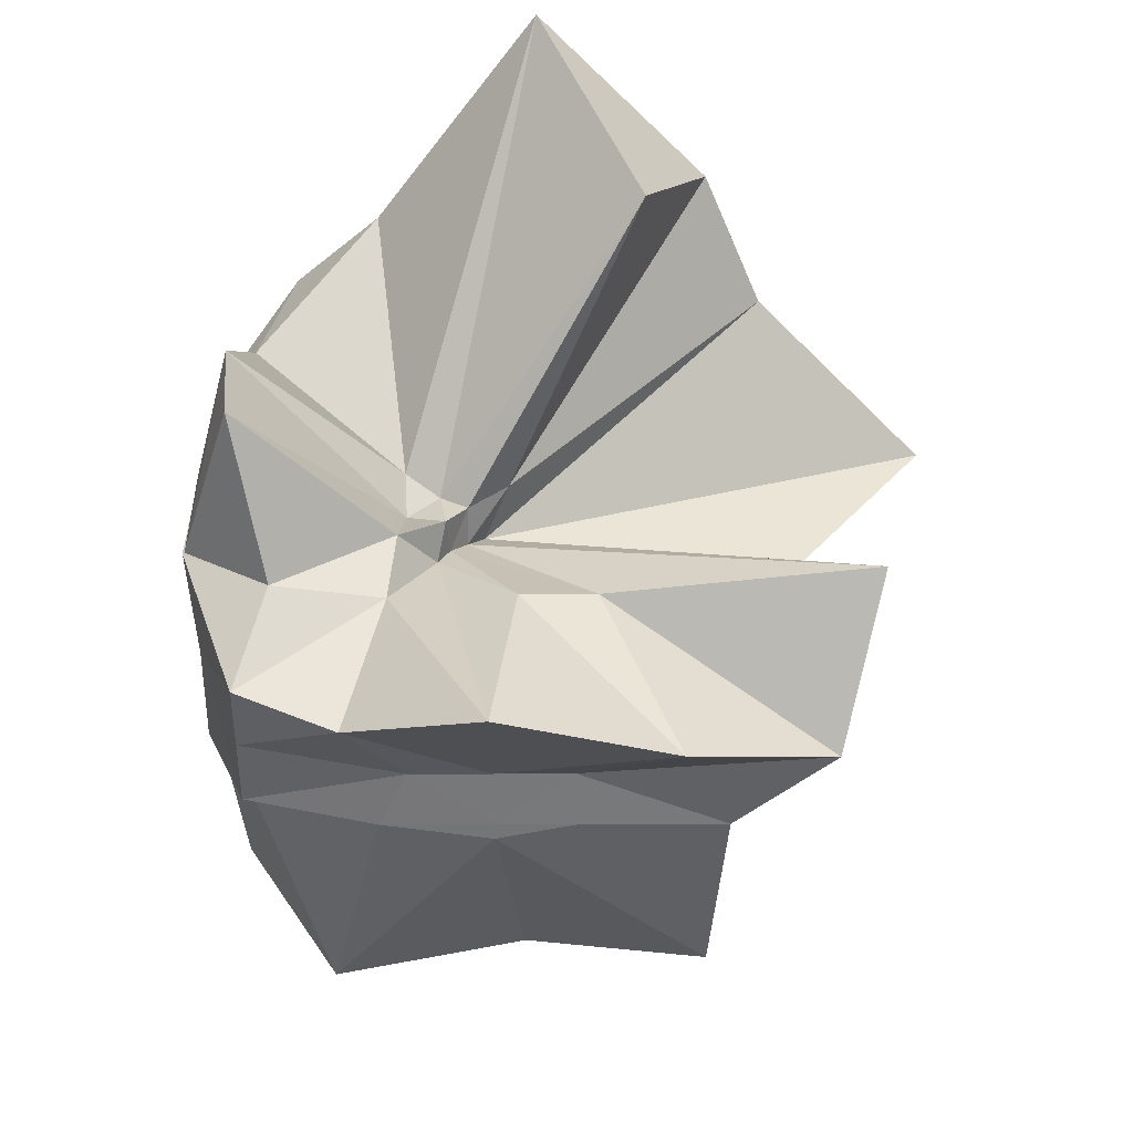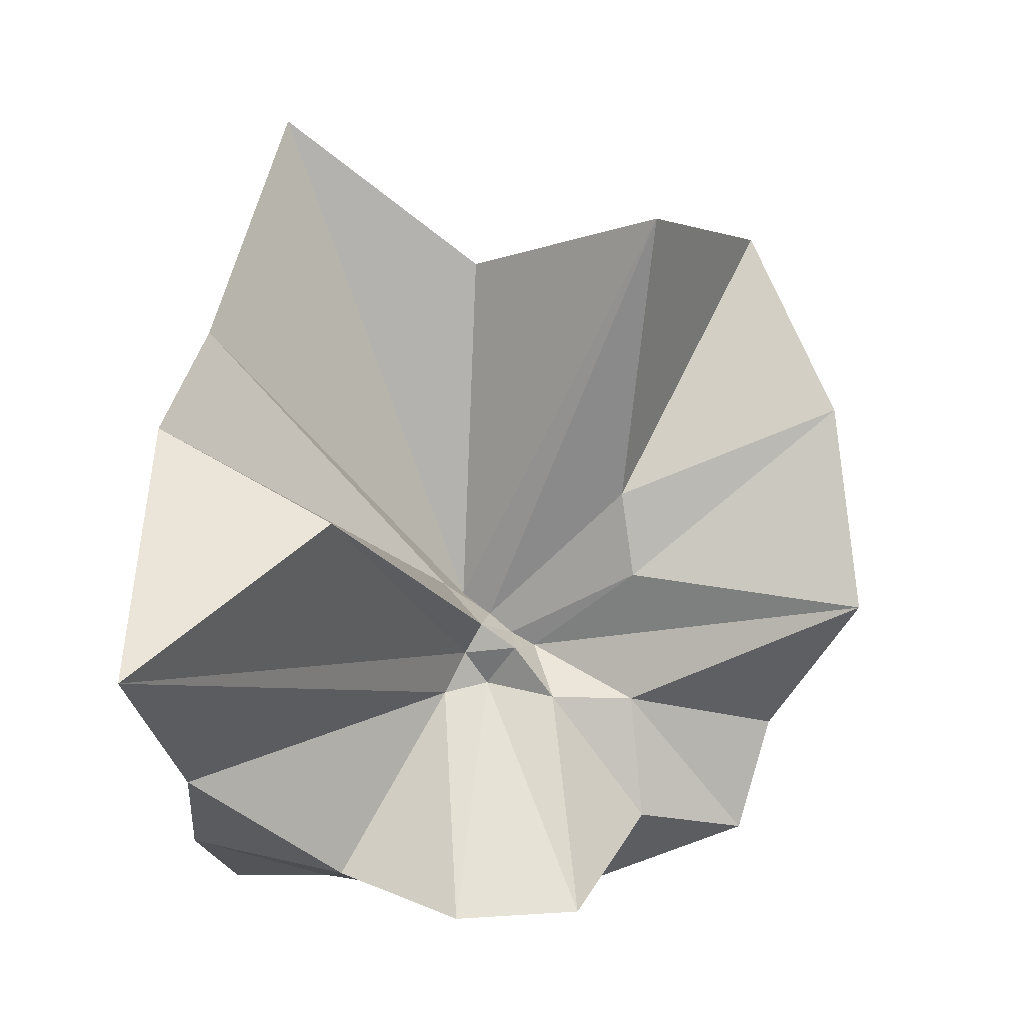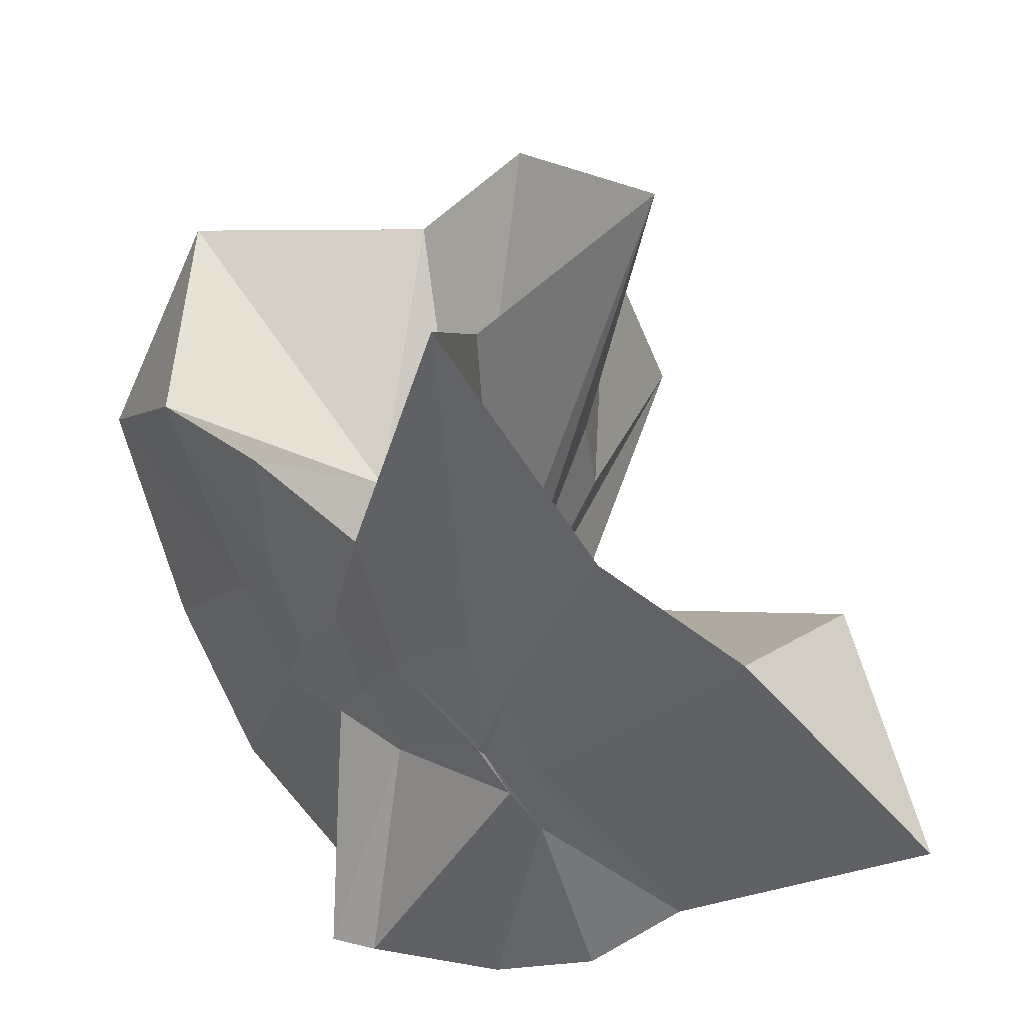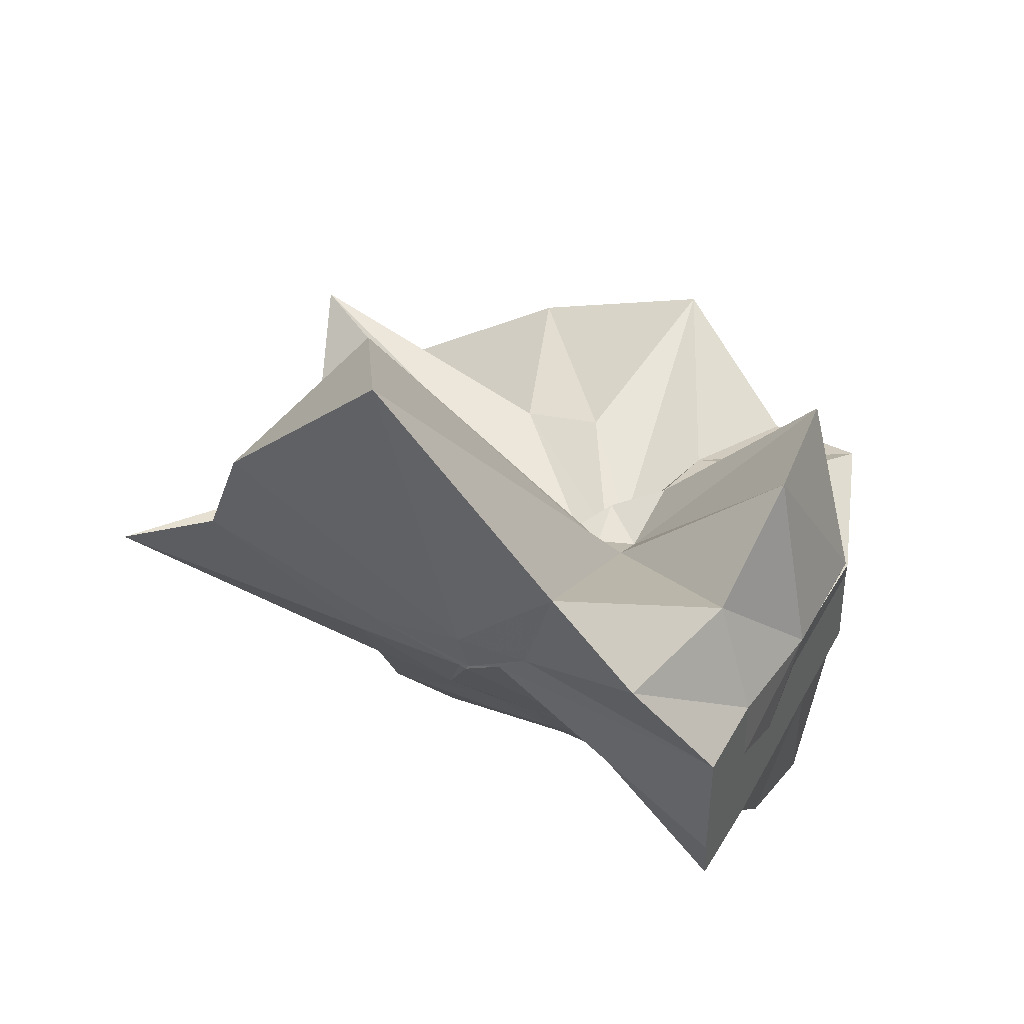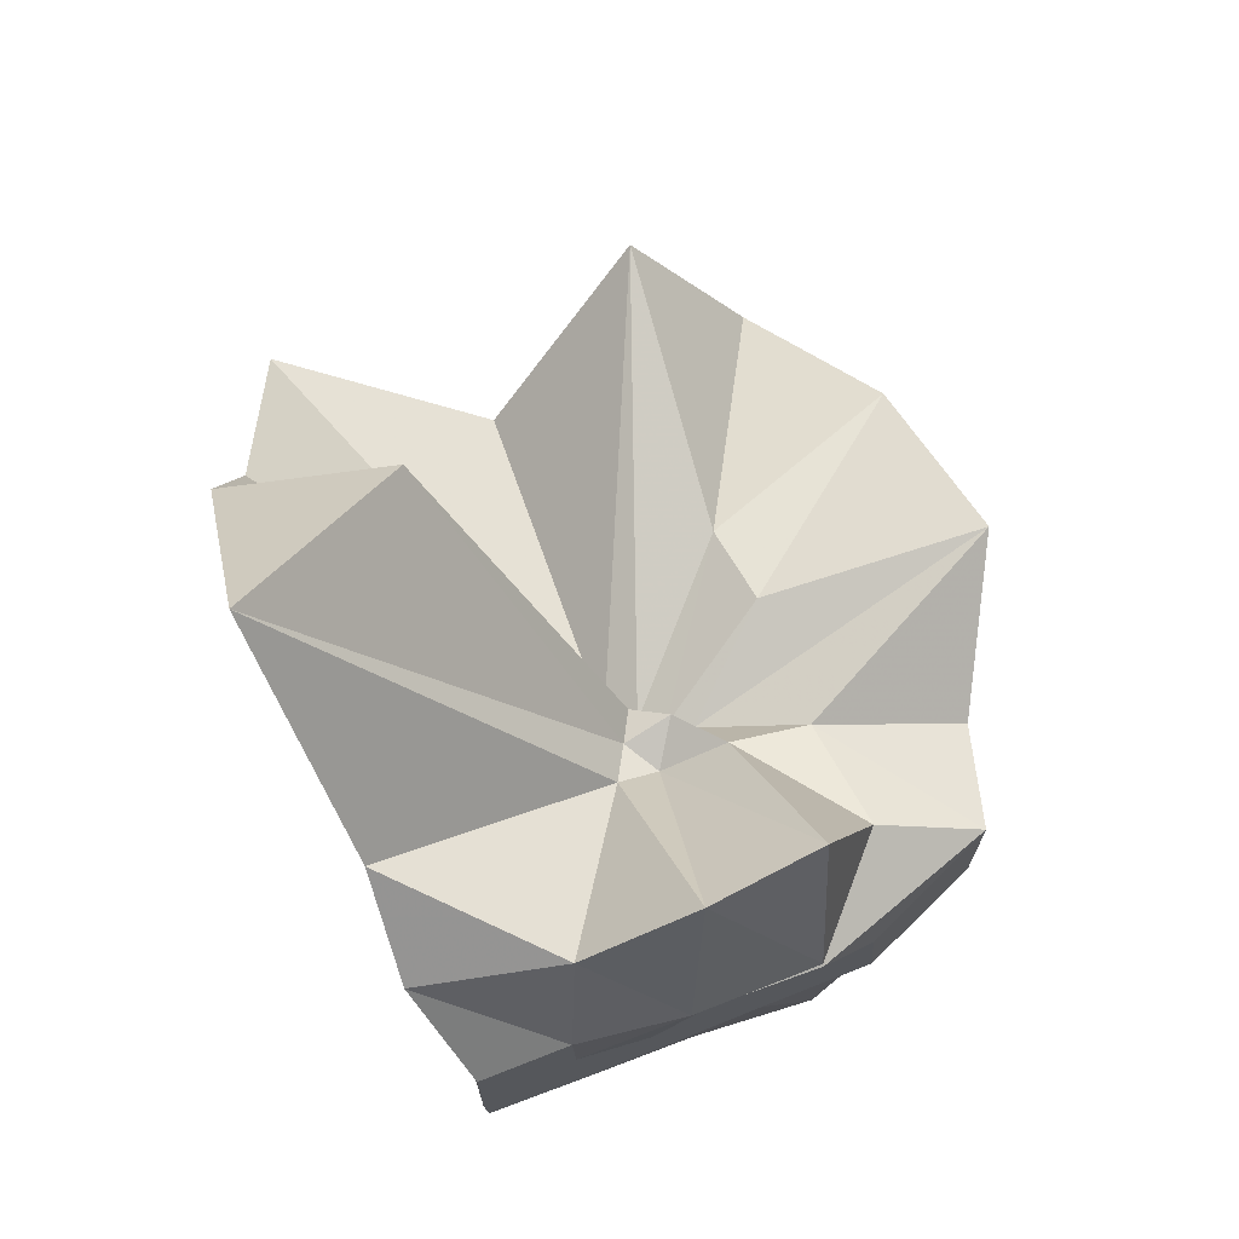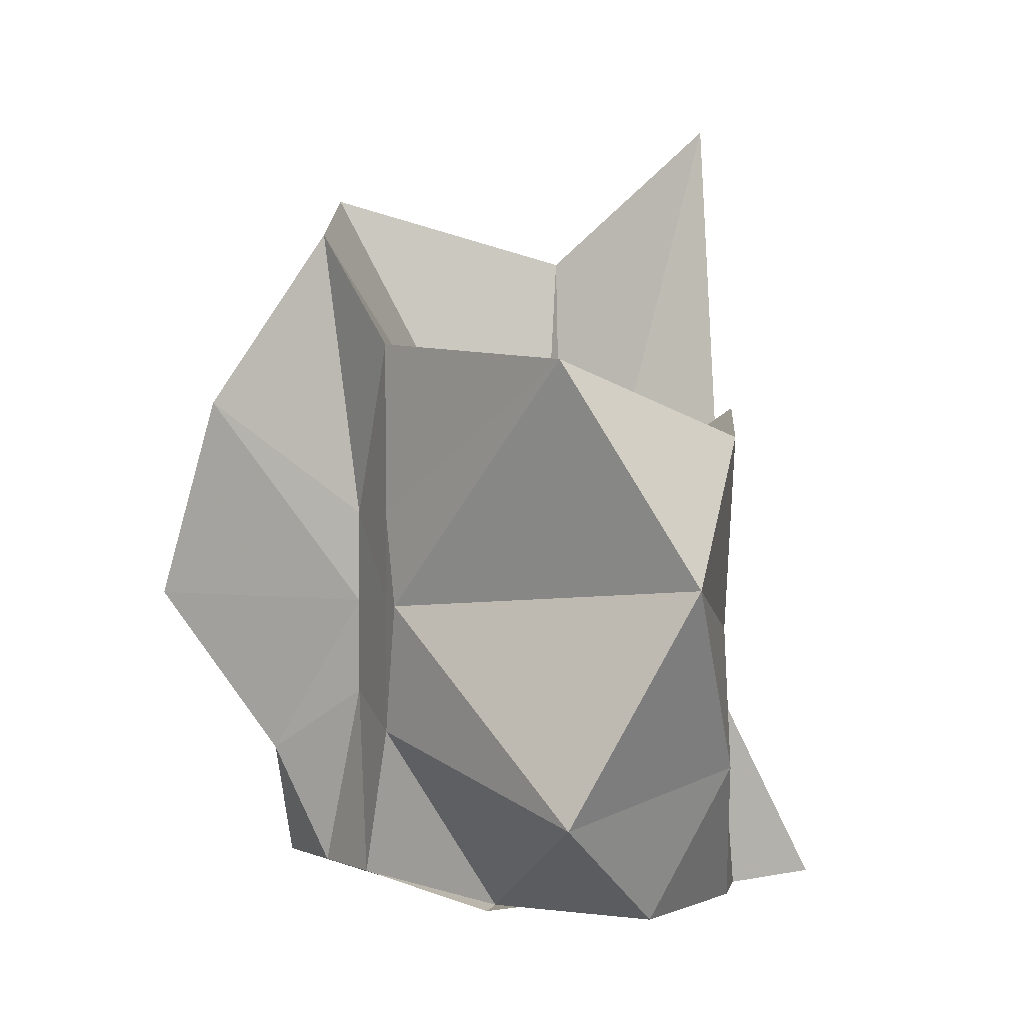
<metadata>
{"format":"obj","ext":"obj","renderer":"f3d","projection":"perspective","resolution":1024,"background":"white","views":[{"elev":39.9,"azim":-90.2,"up":"+Y"},{"elev":14.5,"azim":179.1,"up":"+Z"},{"elev":41.5,"azim":102.2,"up":"+Z"},{"elev":43.7,"azim":117.1,"up":"+Y"},{"elev":70.6,"azim":158.5,"up":"+Y"},{"elev":2.7,"azim":-33.2,"up":"+Z"}]}
</metadata>
<code>
v -0.6089 -0.08313 0.258
v -0.5906 -0.08236 -0.3569
v -0.3882 -0.03221 -0.05681
v -0.3804 -0.0003596 0.03409
v -0.3272 0.2161 0.1603
v -0.4825 0.2884 0.09151
v -0.6129 -0.004137 -0.08922
v -0.6432 -0.03651 -0.1071
v -0.762 0.006222 -0.036
v -0.9594 -0.02394 0.1221
v -0.8661 -0.1373 0.02054
v -0.8745 -0.2 0.0242
v -0.8434 -0.4342 0.1601
v -0.6377 -0.4096 0.09222
v -0.546 -0.2815 -0.01756
v -0.4998 -0.2031 -0.02702
v -0.4375 -0.1245 -0.01815
v -0.3882 -0.02779 -0.06858
v -0.3726 0.02493 -0.06405
v -0.3079 0.3958 -0.01769
v -0.5968 -0.004046 -0.1183
v -0.6461 0.005141 -0.1106
v -0.666 -0.03303 -0.1194
v -0.9803 0.04082 -0.0602
v -0.8666 -0.1373 -0.06104
v -0.8745 -0.2 -0.05585
v -0.8766 -0.2184 -0.06084
v -0.7511 -0.5097 -0.03367
v -0.5841 -0.3255 -0.08722
v -0.5239 -0.2469 -0.09422
v -0.4768 -0.1712 -0.1041
v -0.3882 -0.03437 -0.06433
v -0.3726 0.03076 -0.1412
v -0.3378 0.1724 -0.188
v -0.5767 0.01201 -0.1545
v -0.6185 -0.01253 -0.1522
v -0.6832 0.01723 -0.1577
v -0.7617 0.001417 -0.1652
v -0.9052 -0.0442 -0.206
v -0.8666 -0.1373 -0.1451
v -0.8745 -0.2 -0.1765
v -0.8481 -0.4549 -0.2352
v -0.6487 -0.4186 -0.201
v -0.5457 -0.2716 -0.1732
v -0.498 -0.2021 -0.157
v -0.4539 -0.1299 -0.1519
v -0.3804 -0.002137 -0.108
v -0.3333 0.0902 -0.2784
v -0.4754 0.094 -0.3118
v -0.5877 0.1758 -0.3254
v -0.7022 0.185 -0.3147
v -0.7725 0.02745 -0.2785
v -0.8745 -0.01997 -0.3098
v -0.8745 -0.08957 -0.3098
v -0.8745 -0.1636 -0.3098
v -0.7326 -0.1633 -0.3569
v -0.7199 -0.3952 -0.3333
v -0.5865 -0.3333 -0.3344
v -0.4705 -0.1948 -0.3569
v -0.3681 -0.1843 -0.3569
v -0.3647 -0.1403 -0.3569
v -0.3647 -0.01177 -0.3569
v -0.3957 -0.04314 0.06629
v -0.3609 0.08015 0.2208
v -0.5774 -0.003883 -0.04768
v -0.6217 -0.04588 -0.09046
v -0.7508 -0.003274 0.04353
v -0.8819 -0.1002 0.2784
v -0.8745 -0.2 0.1754
v -0.6502 -0.1925 0.01835
v -0.5486 -0.2892 0.1169
v -0.4772 -0.1716 0.09753
v -0.4271 -0.07971 0.3986
v -0.5951 -0.0601 -0.07334
v -0.777 0.05353 0.3221
v -0.6406 -0.1017 -0.0553
v -0.6003 -0.08539 -0.1443
v -0.454 -0.01177 -0.3569
v -0.5608 -0.003918 -0.3726
v -0.6863 -0.002533 -0.3726
v -0.6863 -0.003918 -0.3747
v -0.749 -0.08236 -0.3569
v -0.7566 -0.1851 -0.3569
v -0.642 -0.1868 -0.3569
v -0.5593 -0.192 -0.3569
v -0.4677 -0.1922 -0.3569
v -0.4569 -0.08766 -0.3569
v -0.5611 -0.003918 -0.3726
v -0.6078 -0.003917 -0.3725
v -0.6432 -0.08237 -0.3569
v -0.6207 -0.1849 -0.3569
v -0.5322 -0.1223 -0.3569
f 3 18 4
f 4 18 19
f 4 19 5
f 5 19 20
f 5 20 6
f 6 20 21
f 6 21 7
f 7 21 22
f 7 22 8
f 8 22 23
f 8 23 9
f 9 23 24
f 9 24 10
f 10 24 25
f 10 25 11
f 11 25 26
f 11 26 12
f 12 26 27
f 12 27 13
f 13 27 28
f 13 28 14
f 14 28 29
f 14 29 15
f 15 29 30
f 15 30 16
f 16 30 31
f 16 31 17
f 17 31 32
f 17 32 3
f 3 32 18
f 18 33 19
f 19 33 34
f 19 34 20
f 20 34 35
f 20 35 21
f 21 35 36
f 21 36 22
f 22 36 37
f 22 37 23
f 23 37 38
f 23 38 24
f 24 38 39
f 24 39 25
f 25 39 40
f 25 40 26
f 26 40 41
f 26 41 27
f 27 41 42
f 27 42 28
f 28 42 43
f 28 43 29
f 29 43 44
f 29 44 30
f 30 44 45
f 30 45 31
f 31 45 46
f 31 46 32
f 32 46 47
f 32 47 18
f 18 47 33
f 33 48 34
f 34 48 49
f 34 49 35
f 35 49 50
f 35 50 36
f 36 50 51
f 36 51 37
f 37 51 52
f 37 52 38
f 38 52 53
f 38 53 39
f 39 53 54
f 39 54 40
f 40 54 55
f 40 55 41
f 41 55 56
f 41 56 42
f 42 56 57
f 42 57 43
f 43 57 58
f 43 58 44
f 44 58 59
f 44 59 45
f 45 59 60
f 45 60 46
f 46 60 61
f 46 61 47
f 47 61 62
f 47 62 33
f 33 62 48
f 63 64 73
f 64 74 73
f 64 65 74
f 65 66 74
f 66 75 74
f 66 67 75
f 67 68 75
f 68 76 75
f 68 69 76
f 69 70 76
f 70 77 76
f 70 71 77
f 71 72 77
f 72 73 77
f 72 63 73
f 78 88 79
f 79 88 89
f 79 89 80
f 80 89 81
f 81 89 90
f 81 90 82
f 82 90 83
f 83 90 91
f 83 91 84
f 84 91 85
f 85 91 92
f 85 92 86
f 86 92 87
f 87 92 88
f 87 88 78
f 3 4 63
f 63 4 64
f 4 5 64
f 64 5 65
f 5 6 65
f 6 7 65
f 65 7 66
f 7 8 66
f 66 8 67
f 8 9 67
f 9 10 67
f 67 10 68
f 10 11 68
f 68 11 69
f 11 12 69
f 12 13 69
f 69 13 70
f 13 14 70
f 70 14 71
f 14 15 71
f 15 16 71
f 71 16 72
f 16 17 72
f 72 17 63
f 17 3 63
f 48 78 49
f 49 78 79
f 49 79 50
f 50 79 80
f 50 80 51
f 51 80 52
f 52 80 81
f 52 81 53
f 53 81 82
f 53 82 54
f 54 82 55
f 55 82 83
f 55 83 56
f 56 83 84
f 56 84 57
f 57 84 58
f 58 84 85
f 58 85 59
f 59 85 86
f 59 86 60
f 60 86 61
f 61 86 87
f 61 87 62
f 62 87 78
f 62 78 48
f 73 74 1
f 74 75 1
f 75 76 1
f 76 77 1
f 77 73 1
f 89 88 2
f 90 89 2
f 91 90 2
f 92 91 2
f 88 92 2

</code>
